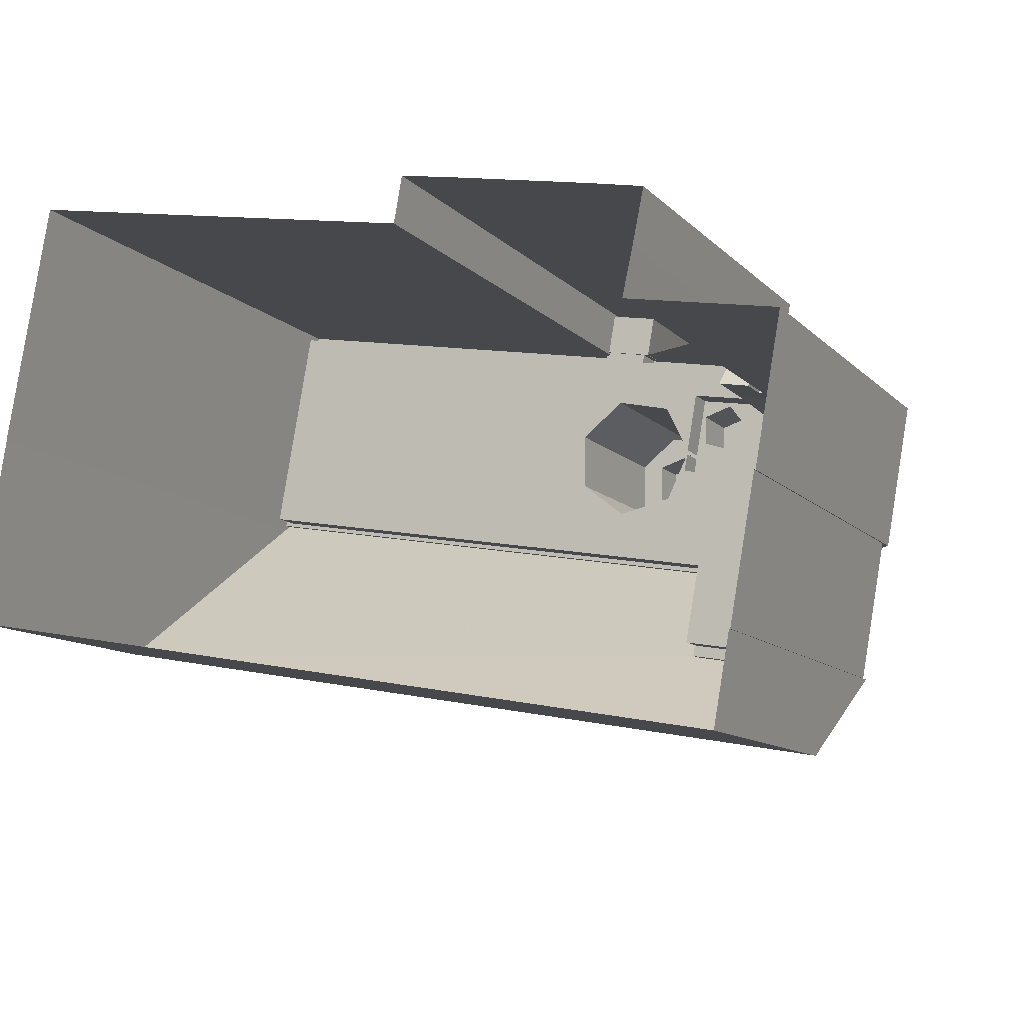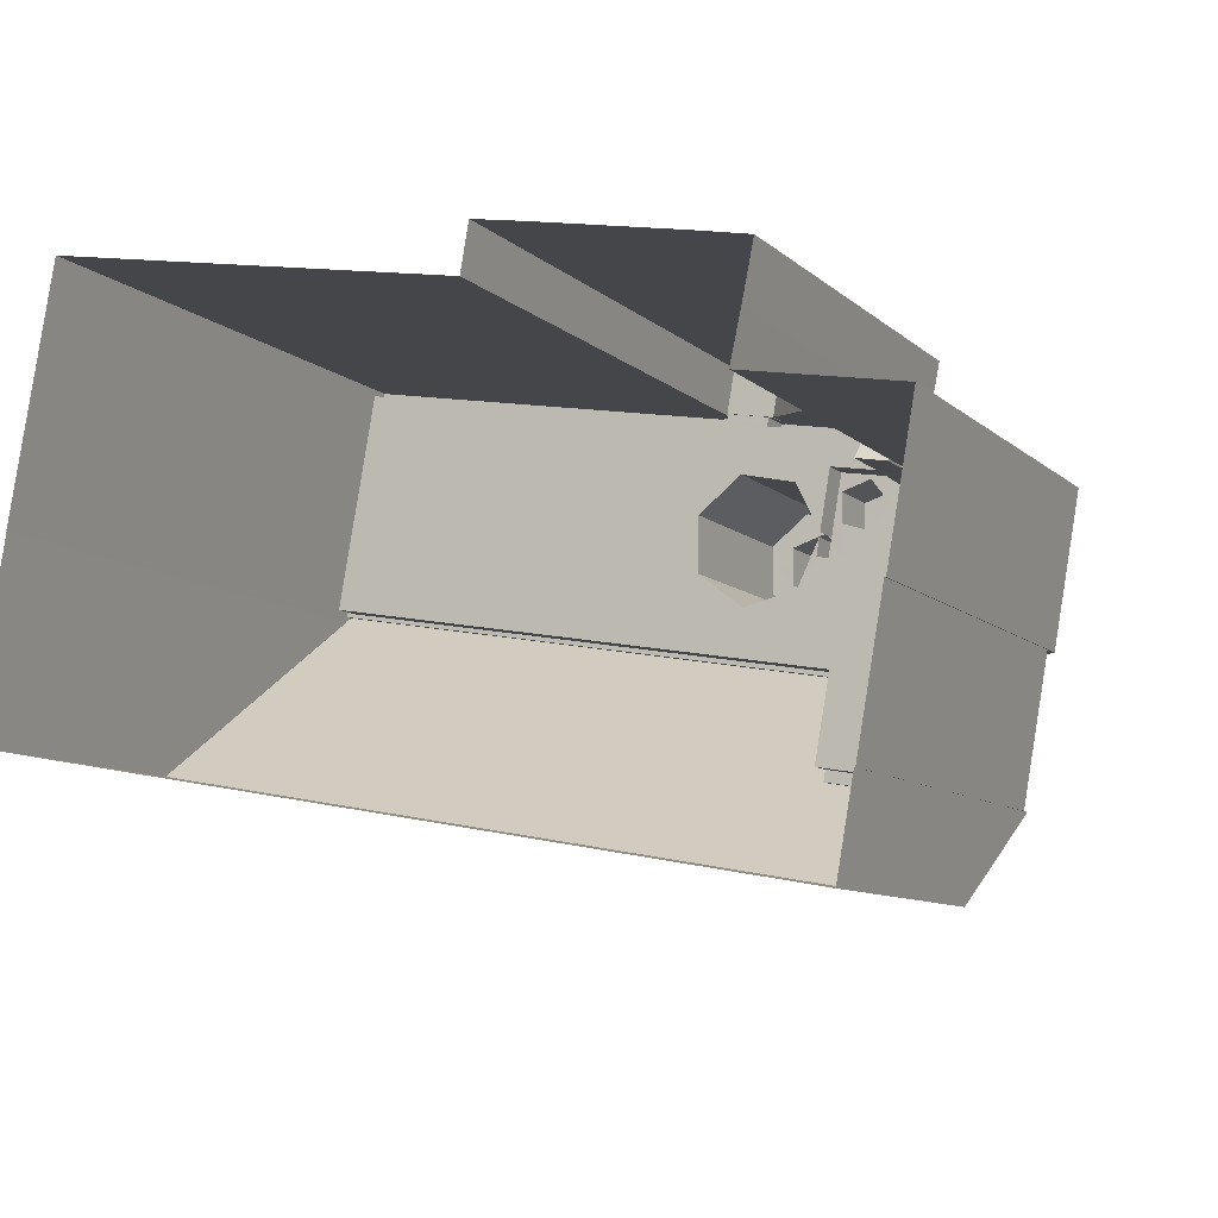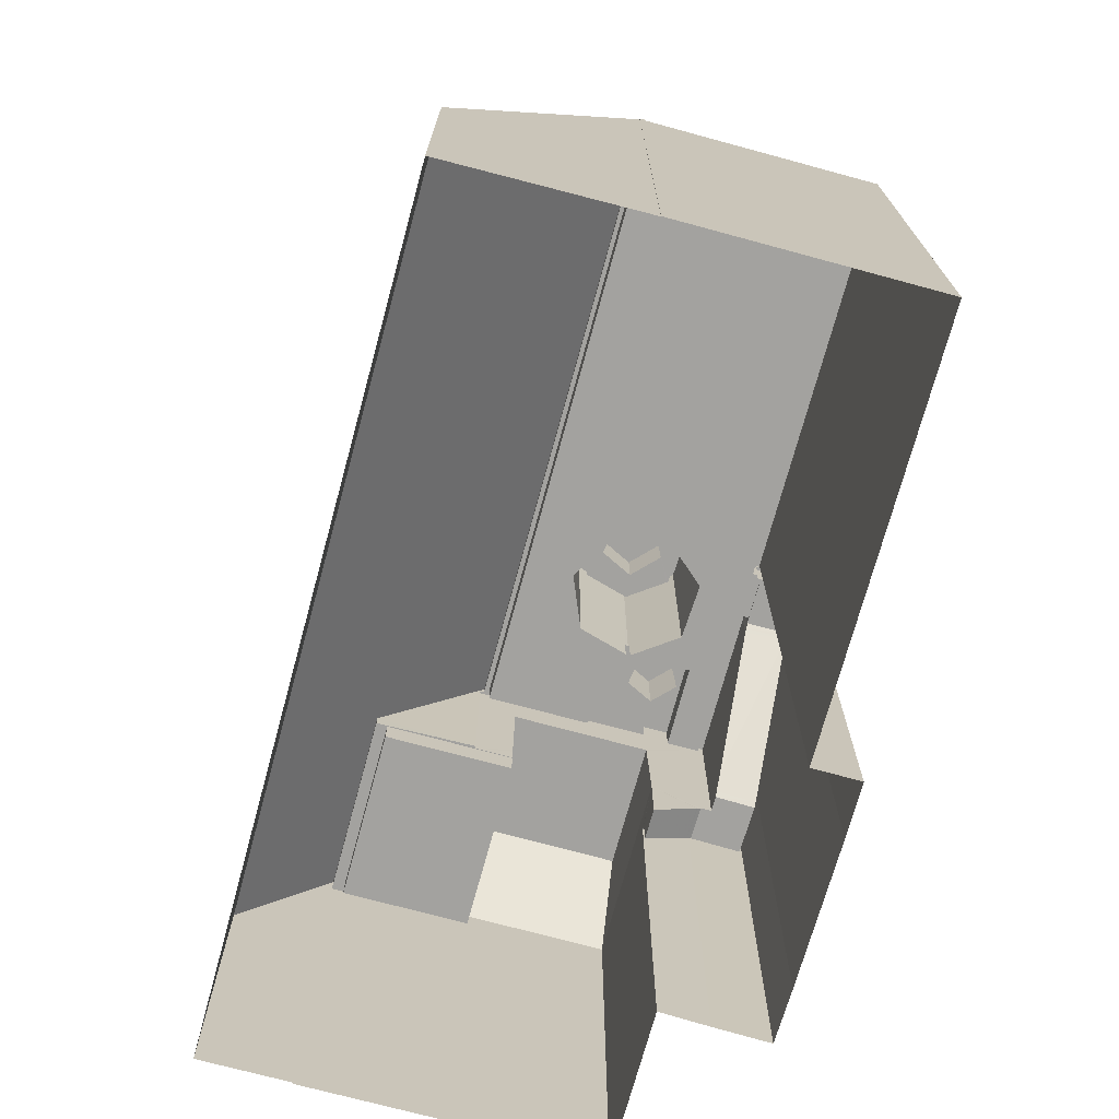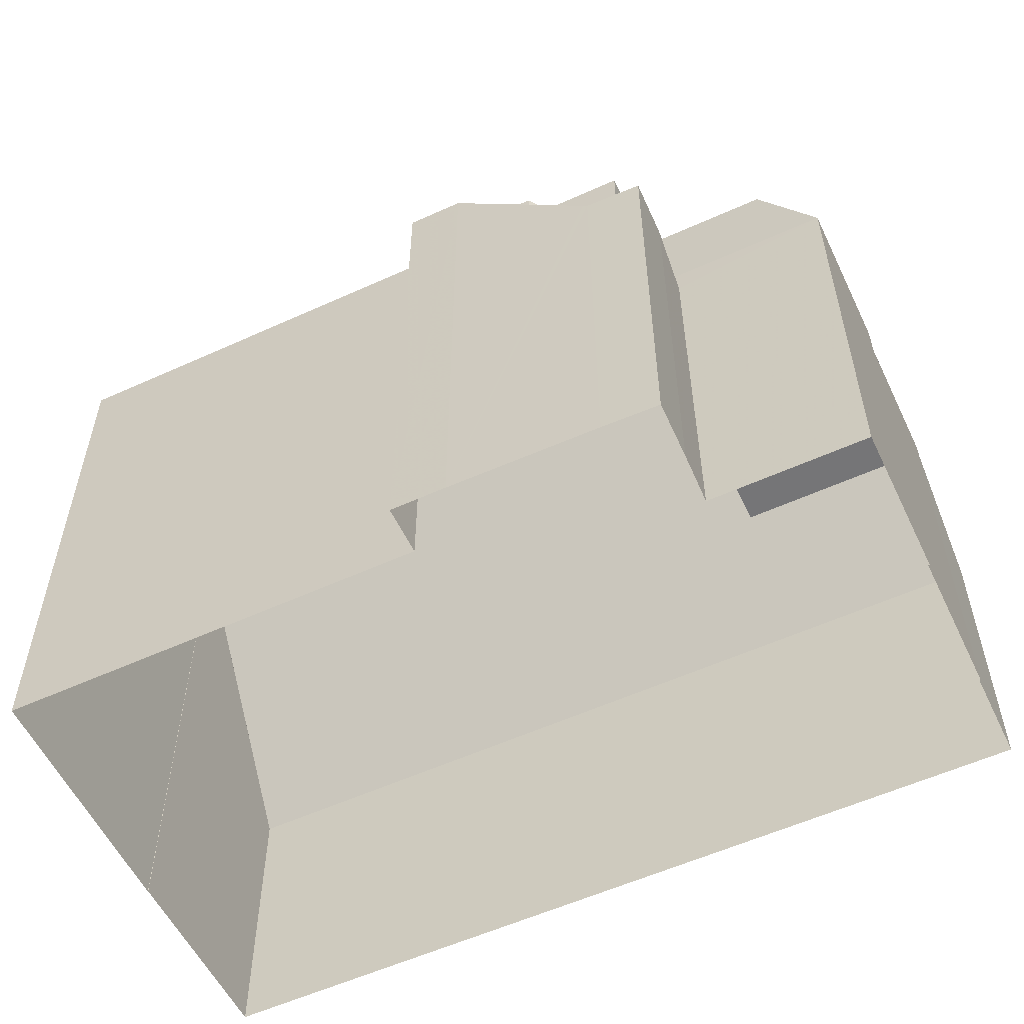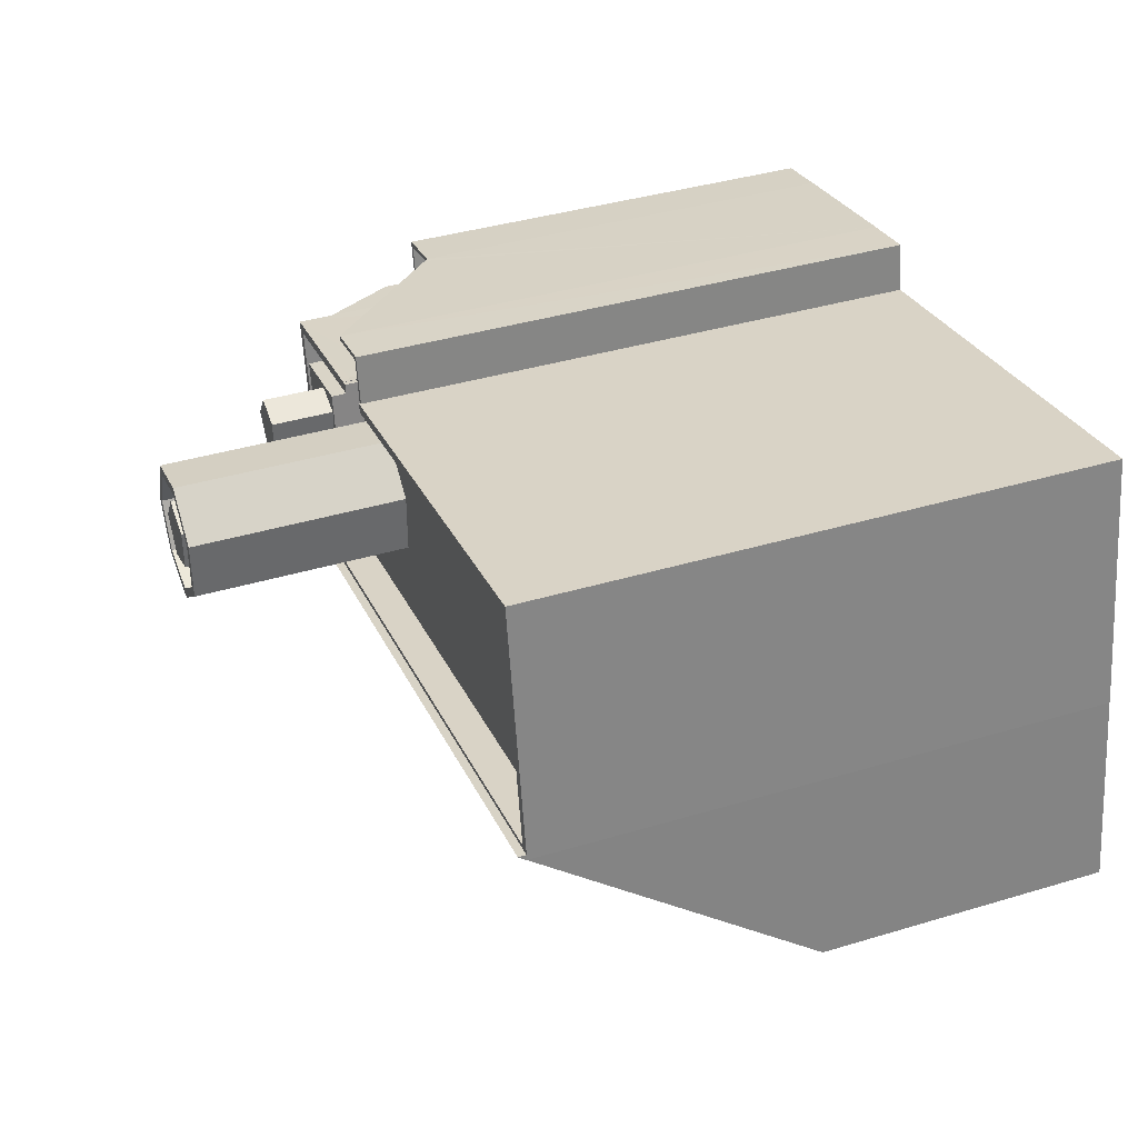
<metadata>
{"format":"obj","ext":"obj","renderer":"f3d","projection":"perspective","resolution":1024,"background":"white","views":[{"elev":-11.0,"azim":-154.8,"up":"+Y"},{"elev":-9.4,"azim":-153.7,"up":"+Y"},{"elev":-72.5,"azim":84.9,"up":"+Z"},{"elev":-56.6,"azim":-144.5,"up":"+Z"},{"elev":38.8,"azim":69.3,"up":"+Y"}]}
</metadata>
<code>
v 1.245e+04 -1.508e+04 19.94
v 1.245e+04 -1.508e+04 19.94
v 1.245e+04 -1.508e+04 19.94
v 1.245e+04 -1.508e+04 19.94
v 1.245e+04 -1.509e+04 19.94
v 1.245e+04 -1.508e+04 19.94
v 1.245e+04 -1.508e+04 19.94
v 1.246e+04 -1.509e+04 19.94
v 1.246e+04 -1.508e+04 19.94
v 1.246e+04 -1.509e+04 19.94
v 1.244e+04 -1.509e+04 19.94
v 1.244e+04 -1.509e+04 19.94
v 1.244e+04 -1.509e+04 19.94
v 1.246e+04 -1.509e+04 19.94
v 1.244e+04 -1.509e+04 19.94
v 1.244e+04 -1.509e+04 19.94
v 1.244e+04 -1.509e+04 19.94
v 1.245e+04 -1.508e+04 31.29
v 1.245e+04 -1.508e+04 31.29
v 1.245e+04 -1.508e+04 31.38
v 1.245e+04 -1.508e+04 31.22
v 1.245e+04 -1.508e+04 28.91
v 1.245e+04 -1.508e+04 28.59
v 1.245e+04 -1.508e+04 28.59
v 1.245e+04 -1.508e+04 28.51
v 1.245e+04 -1.508e+04 28.5
v 1.245e+04 -1.508e+04 28.5
v 1.245e+04 -1.508e+04 31.38
v 1.245e+04 -1.508e+04 31.38
v 1.245e+04 -1.508e+04 31.38
v 1.245e+04 -1.508e+04 31.38
v 1.245e+04 -1.508e+04 31.38
v 1.245e+04 -1.508e+04 31.95
v 1.245e+04 -1.508e+04 31.99
v 1.245e+04 -1.508e+04 31.92
v 1.245e+04 -1.508e+04 32.08
v 1.245e+04 -1.508e+04 32.08
v 1.245e+04 -1.508e+04 29.29
v 1.245e+04 -1.508e+04 29.2
v 1.245e+04 -1.508e+04 29.29
v 1.245e+04 -1.508e+04 29.2
v 1.245e+04 -1.508e+04 31.99
v 1.245e+04 -1.508e+04 32.08
v 1.245e+04 -1.508e+04 32.08
v 1.245e+04 -1.508e+04 32.08
v 1.245e+04 -1.508e+04 32.08
v 1.245e+04 -1.508e+04 32.08
v 1.245e+04 -1.508e+04 32.08
v 1.245e+04 -1.508e+04 32.08
v 1.245e+04 -1.508e+04 32.08
v 1.245e+04 -1.508e+04 28.5
v 1.245e+04 -1.508e+04 28.5
v 1.245e+04 -1.508e+04 28.5
v 1.245e+04 -1.508e+04 28.5
v 1.245e+04 -1.508e+04 28.45
v 1.245e+04 -1.509e+04 28.43
v 1.245e+04 -1.508e+04 28.43
v 1.245e+04 -1.509e+04 27.75
v 1.245e+04 -1.509e+04 27.74
v 1.245e+04 -1.509e+04 27.75
v 1.245e+04 -1.508e+04 29.2
v 1.245e+04 -1.508e+04 29.2
v 1.245e+04 -1.508e+04 29.2
v 1.245e+04 -1.508e+04 29.2
v 1.245e+04 -1.509e+04 28.45
v 1.245e+04 -1.509e+04 29.13
v 1.245e+04 -1.509e+04 29.13
v 1.245e+04 -1.509e+04 28.45
v 1.245e+04 -1.509e+04 28.46
v 1.244e+04 -1.509e+04 29.05
v 1.244e+04 -1.509e+04 31.18
v 1.244e+04 -1.509e+04 29.05
v 1.244e+04 -1.509e+04 31.18
v 1.245e+04 -1.509e+04 31.18
v 1.245e+04 -1.509e+04 31.18
v 1.244e+04 -1.509e+04 28.09
v 1.245e+04 -1.509e+04 28.09
v 1.245e+04 -1.509e+04 28.09
v 1.244e+04 -1.509e+04 28.09
v 1.244e+04 -1.509e+04 28.69
v 1.244e+04 -1.509e+04 28.69
v 1.244e+04 -1.509e+04 28.69
v 1.245e+04 -1.509e+04 28.69
v 1.245e+04 -1.509e+04 28.69
v 1.245e+04 -1.509e+04 28.69
v 1.244e+04 -1.509e+04 28.69
v 1.245e+04 -1.509e+04 28.69
v 1.245e+04 -1.509e+04 28.69
v 1.245e+04 -1.509e+04 28.69
v 1.244e+04 -1.509e+04 28.69
v 1.244e+04 -1.509e+04 28.98
v 1.244e+04 -1.509e+04 26.2
v 1.245e+04 -1.509e+04 28.98
v 1.246e+04 -1.509e+04 26.18
v 1.246e+04 -1.509e+04 32.29
v 1.245e+04 -1.509e+04 32.3
v 1.245e+04 -1.509e+04 31.42
v 1.245e+04 -1.509e+04 31.42
v 1.245e+04 -1.509e+04 31.42
v 1.245e+04 -1.509e+04 31.42
v 1.245e+04 -1.509e+04 31.42
v 1.245e+04 -1.508e+04 31.42
v 1.246e+04 -1.509e+04 31.42
v 1.245e+04 -1.509e+04 31.42
v 1.245e+04 -1.509e+04 31.42
v 1.245e+04 -1.509e+04 31.42
v 1.245e+04 -1.509e+04 31.42
v 1.245e+04 -1.509e+04 31.42
v 1.246e+04 -1.508e+04 31.42
v 1.245e+04 -1.509e+04 31.42
v 1.245e+04 -1.509e+04 31.42
v 1.245e+04 -1.508e+04 31.42
v 1.245e+04 -1.508e+04 31.42
v 1.245e+04 -1.508e+04 31.42
v 1.245e+04 -1.508e+04 31.42
v 1.245e+04 -1.509e+04 31.42
v 1.245e+04 -1.508e+04 31.42
v 1.245e+04 -1.508e+04 31.42
v 1.245e+04 -1.509e+04 31.42
v 1.245e+04 -1.509e+04 32.12
v 1.245e+04 -1.509e+04 32.12
v 1.245e+04 -1.509e+04 32.12
v 1.245e+04 -1.508e+04 32.12
v 1.246e+04 -1.509e+04 32.12
v 1.246e+04 -1.509e+04 32.12
v 1.246e+04 -1.509e+04 32.12
v 1.246e+04 -1.508e+04 32.12
v 1.246e+04 -1.509e+04 32.12
v 1.245e+04 -1.508e+04 32.12
v 1.245e+04 -1.508e+04 32.12
v 1.246e+04 -1.508e+04 32.12
v 1.245e+04 -1.508e+04 32.12
v 1.245e+04 -1.508e+04 32.12
v 1.245e+04 -1.508e+04 32.12
v 1.245e+04 -1.509e+04 32.12
v 1.245e+04 -1.509e+04 33.41
v 1.245e+04 -1.509e+04 33.41
v 1.245e+04 -1.509e+04 33.41
v 1.245e+04 -1.509e+04 33.41
v 1.245e+04 -1.509e+04 33.41
v 1.245e+04 -1.509e+04 32.07
v 1.245e+04 -1.509e+04 32.07
v 1.245e+04 -1.509e+04 32.07
v 1.245e+04 -1.509e+04 32.07
v 1.245e+04 -1.509e+04 32.07
v 1.245e+04 -1.509e+04 32.07
v 1.245e+04 -1.509e+04 32.07
v 1.245e+04 -1.509e+04 32.07
v 1.245e+04 -1.509e+04 32.07
v 1.245e+04 -1.509e+04 32.07
v 1.245e+04 -1.509e+04 32.07
v 1.245e+04 -1.509e+04 32.07
v 1.245e+04 -1.509e+04 32.07
v 1.245e+04 -1.509e+04 32.07
v 1.245e+04 -1.509e+04 32.07
v 1.245e+04 -1.509e+04 35.01
v 1.245e+04 -1.509e+04 35.01
v 1.245e+04 -1.509e+04 35.01
v 1.245e+04 -1.509e+04 35.01
v 1.245e+04 -1.509e+04 35.01
v 1.245e+04 -1.509e+04 35.01
v 1.245e+04 -1.509e+04 35.01
v 1.245e+04 -1.509e+04 35.01
v 1.245e+04 -1.509e+04 35.01
v 1.245e+04 -1.509e+04 35.01
v 1.245e+04 -1.509e+04 35.01
v 1.245e+04 -1.509e+04 35.01
v 1.245e+04 -1.509e+04 35.01
v 1.245e+04 -1.509e+04 35.01
v 1.245e+04 -1.509e+04 36.01
v 1.245e+04 -1.509e+04 36.01
v 1.245e+04 -1.509e+04 36.01
v 1.245e+04 -1.509e+04 36.01
v 1.245e+04 -1.509e+04 36.01
v 1.245e+04 -1.509e+04 36.01
v 1.245e+04 -1.509e+04 36.01
v 1.245e+04 -1.509e+04 36.01
v 1.245e+04 -1.509e+04 36.01
v 1.245e+04 -1.509e+04 36.01
v 1.245e+04 -1.509e+04 36.01
v 1.245e+04 -1.509e+04 36.01
v 1.245e+04 -1.509e+04 36.01
v 1.245e+04 -1.509e+04 36.01
v 1.245e+04 -1.509e+04 36.01
v 1.245e+04 -1.509e+04 36.01
v 1.245e+04 -1.509e+04 36.01
v 1.245e+04 -1.509e+04 36.01
v 1.245e+04 -1.509e+04 36.01
v 1.245e+04 -1.509e+04 29.05
v 1.245e+04 -1.509e+04 29.05
v 1.245e+04 -1.509e+04 31.13
v 1.245e+04 -1.509e+04 29.15
f 1 2 3
f 4 1 5
f 6 4 7
f 8 3 9
f 8 9 10
f 11 12 13
f 14 3 8
f 15 3 14
f 7 4 5
f 12 5 13
f 16 13 17
f 17 3 15
f 5 1 3
f 13 5 17
f 5 3 17
f 18 19 20
f 21 18 22
f 21 19 18
f 22 23 24
f 22 18 23
f 24 23 25
f 25 26 27
f 25 23 26
f 20 19 28
f 29 30 28
f 30 31 32
f 28 30 20
f 20 30 32
f 33 34 35
f 36 34 33
f 36 37 34
f 38 39 40
f 38 41 39
f 40 42 38
f 43 38 42
f 44 43 42
f 45 46 47
f 48 43 44
f 48 45 47
f 48 49 43
f 50 49 48
f 47 50 48
f 51 52 53
f 51 53 54
f 53 26 54
f 53 27 26
f 55 52 51
f 55 51 56
f 57 55 56
f 58 57 56
f 58 59 57
f 60 58 56
f 61 62 63
f 63 62 64
f 64 62 41
f 62 39 41
f 65 66 67
f 65 68 66
f 69 65 67
f 61 67 66
f 61 63 67
f 70 71 72
f 73 71 70
f 74 71 73
f 74 75 71
f 76 77 78
f 79 76 78
f 80 81 82
f 83 84 85
f 86 81 80
f 83 87 88
f 87 89 88
f 89 87 81
f 85 87 83
f 90 89 81
f 90 81 86
f 91 92 93
f 92 94 93
f 93 95 96
f 93 94 95
f 97 98 99
f 100 101 102
f 99 103 104
f 105 106 107
f 108 103 109
f 110 98 97
f 111 110 97
f 101 105 102
f 112 113 114
f 113 102 105
f 112 114 115
f 107 116 113
f 116 108 117
f 114 117 118
f 108 109 117
f 119 103 108
f 104 103 119
f 97 99 104
f 107 113 105
f 114 113 117
f 113 116 117
f 120 121 122
f 121 120 123
f 124 125 126
f 125 127 126
f 126 128 120
f 129 123 130
f 131 127 132
f 131 132 133
f 134 129 130
f 135 130 120
f 128 135 120
f 126 131 128
f 130 123 120
f 126 127 131
f 136 137 138
f 138 139 140
f 138 137 139
f 141 142 143
f 141 144 142
f 145 143 146
f 144 147 142
f 144 148 147
f 141 143 149
f 150 151 148
f 152 151 153
f 154 152 155
f 141 149 154
f 149 143 145
f 141 154 155
f 152 153 155
f 150 148 144
f 150 153 151
f 156 157 158
f 156 159 157
f 160 161 162
f 161 159 162
f 159 156 162
f 158 163 156
f 162 164 160
f 165 163 158
f 166 167 163
f 167 168 164
f 164 169 160
f 166 163 165
f 164 168 169
f 167 166 168
f 170 171 172
f 171 173 174
f 175 176 177
f 178 173 179
f 176 180 177
f 175 177 179
f 181 178 179
f 174 173 178
f 171 174 172
f 177 181 179
f 170 172 182
f 176 182 180
f 182 183 180
f 172 183 182
f 184 185 186
f 186 185 187
f 185 188 187
f 36 29 28
f 37 36 28
f 34 28 19
f 34 37 28
f 35 19 21
f 35 34 19
f 39 26 23
f 40 39 23
f 40 23 18
f 42 40 18
f 44 20 32
f 48 44 32
f 114 45 115
f 31 115 32
f 32 115 48
f 115 45 48
f 118 45 114
f 118 46 45
f 42 18 20
f 44 42 20
f 41 1 4
f 43 1 38
f 1 41 38
f 43 49 2
f 1 43 2
f 2 50 3
f 2 49 50
f 4 6 64
f 41 4 64
f 63 64 6
f 7 63 6
f 69 7 5
f 67 63 7
f 69 67 7
f 68 56 66
f 68 60 56
f 61 51 54
f 62 61 54
f 26 62 54
f 26 39 62
f 66 56 51
f 61 66 51
f 68 189 59
f 189 69 72
f 72 69 12
f 58 68 59
f 12 69 5
f 58 60 68
f 189 65 69
f 65 189 68
f 84 190 85
f 78 85 82
f 79 78 82
f 13 80 11
f 82 190 70
f 11 80 70
f 80 82 70
f 85 190 82
f 70 72 12
f 11 70 12
f 72 191 189
f 71 191 72
f 71 75 191
f 192 73 70
f 190 192 70
f 192 74 73
f 13 86 80
f 13 16 86
f 90 86 16
f 17 90 16
f 81 76 79
f 82 81 79
f 78 87 85
f 78 77 87
f 81 77 76
f 81 87 77
f 15 92 17
f 17 92 90
f 92 91 90
f 126 95 124
f 8 124 94
f 8 94 14
f 124 95 94
f 94 15 14
f 94 92 15
f 90 91 93
f 89 90 93
f 96 120 122
f 96 122 93
f 88 89 93
f 122 88 93
f 95 120 96
f 95 126 120
f 47 132 50
f 132 127 50
f 50 9 3
f 50 127 9
f 125 10 9
f 127 125 9
f 125 124 8
f 10 125 8
f 27 53 25
f 112 30 29
f 129 112 36
f 129 36 123
f 22 53 123
f 21 22 123
f 24 53 22
f 25 53 24
f 35 21 123
f 33 35 123
f 36 33 123
f 112 29 36
f 31 30 112
f 115 31 112
f 122 121 83
f 88 122 83
f 189 57 59
f 123 53 191
f 189 55 57
f 123 75 121
f 83 190 84
f 74 83 121
f 191 53 52
f 52 55 189
f 83 192 190
f 191 52 189
f 83 74 192
f 121 75 74
f 123 191 75
f 99 98 147
f 135 99 147
f 135 147 130
f 148 100 102
f 148 102 130
f 147 148 130
f 113 130 102
f 113 134 130
f 112 134 113
f 112 129 134
f 132 46 133
f 133 46 117
f 132 47 46
f 117 46 118
f 109 133 117
f 109 131 133
f 128 109 103
f 128 131 109
f 128 103 99
f 135 128 99
f 155 137 136
f 141 155 136
f 141 136 138
f 144 141 138
f 150 138 140
f 150 144 138
f 153 140 139
f 153 150 140
f 155 139 137
f 155 153 139
f 111 146 110
f 111 145 146
f 105 152 154
f 106 105 154
f 146 143 110
f 110 142 98
f 142 147 98
f 143 142 110
f 101 148 151
f 101 100 148
f 105 101 151
f 152 105 151
f 175 149 145
f 175 145 176
f 145 97 176
f 145 111 97
f 157 181 158
f 158 177 165
f 158 181 177
f 181 157 159
f 178 181 159
f 174 159 161
f 174 178 159
f 169 172 160
f 160 174 161
f 160 172 174
f 183 169 168
f 183 172 169
f 180 168 166
f 180 183 168
f 180 166 165
f 177 180 165
f 116 179 173
f 116 107 179
f 171 116 173
f 171 108 116
f 170 108 171
f 170 119 108
f 182 119 170
f 182 104 119
f 176 104 182
f 176 97 104
f 149 175 154
f 106 154 107
f 107 154 179
f 154 175 179
f 162 184 186
f 164 162 186
f 164 186 187
f 167 164 187
f 163 187 188
f 163 167 187
f 156 188 185
f 156 163 188
f 162 185 184
f 162 156 185

</code>
